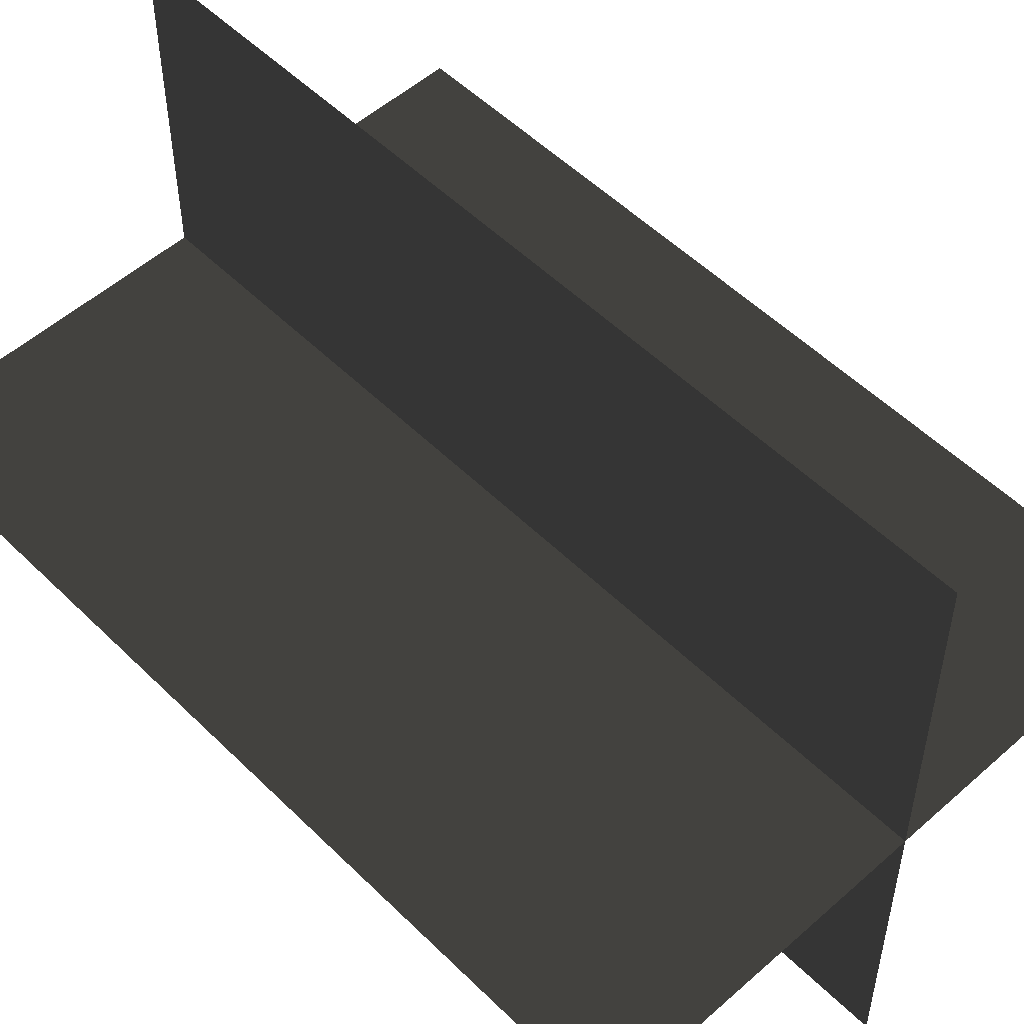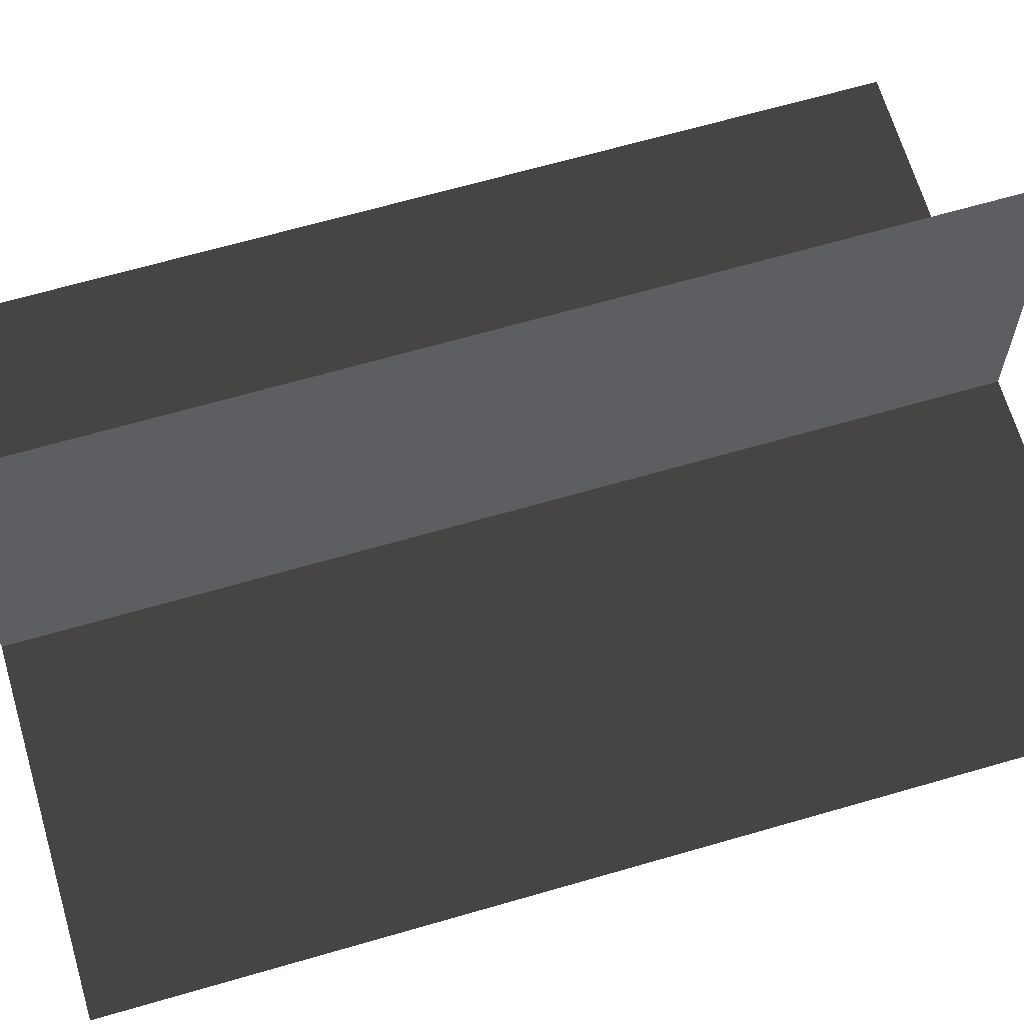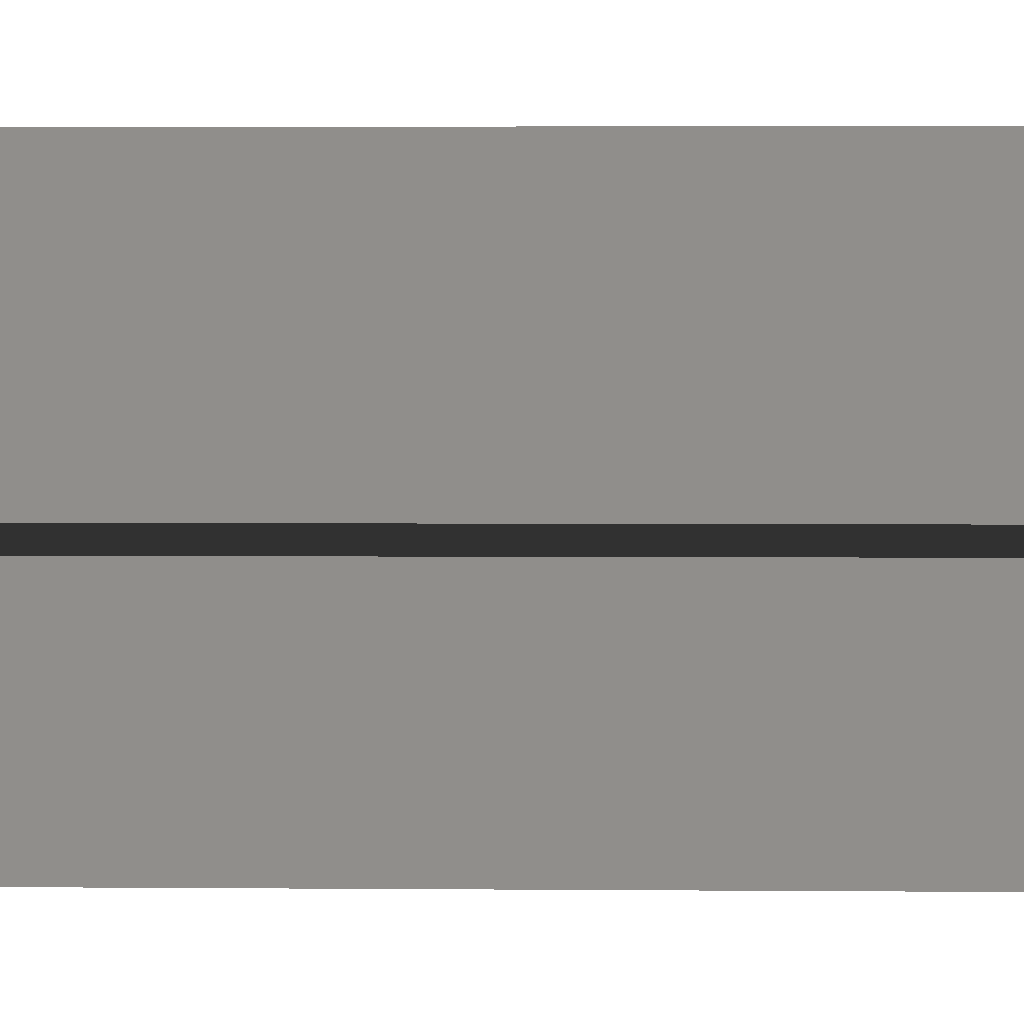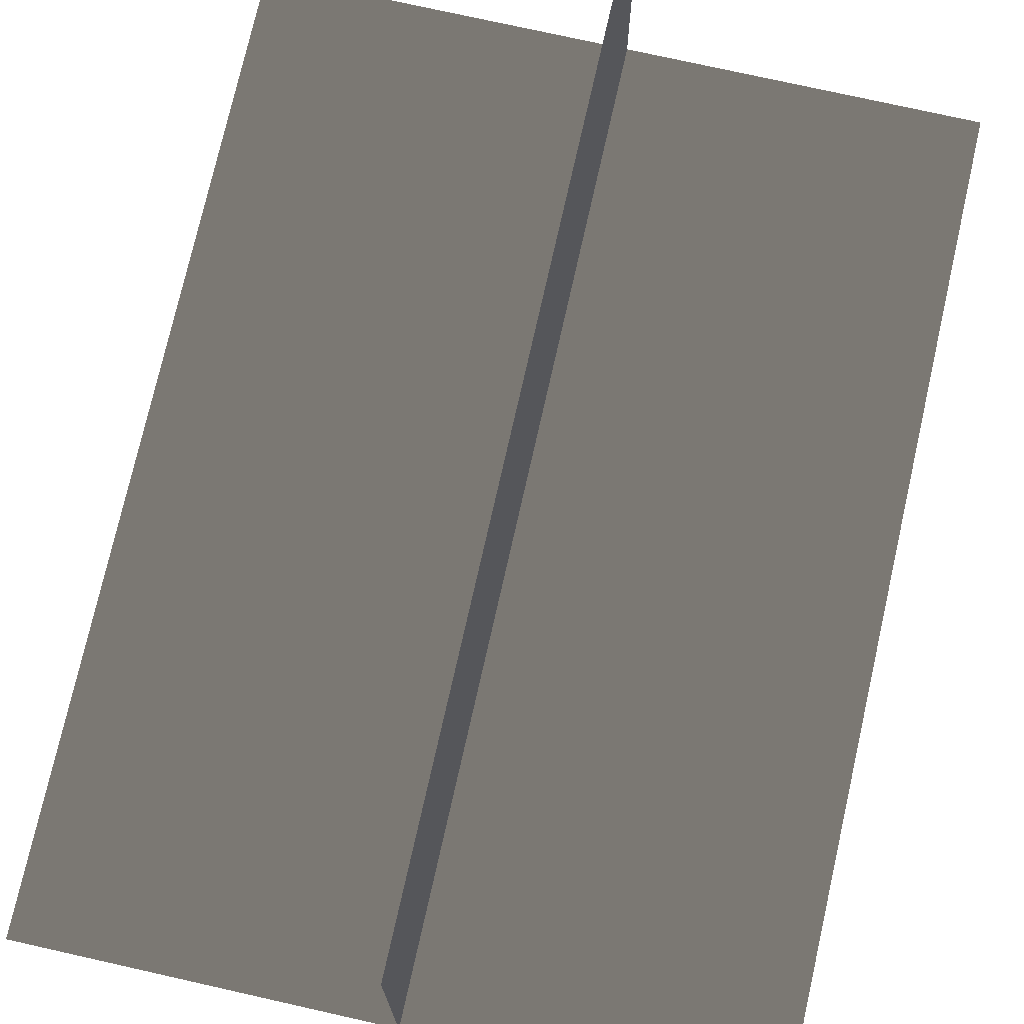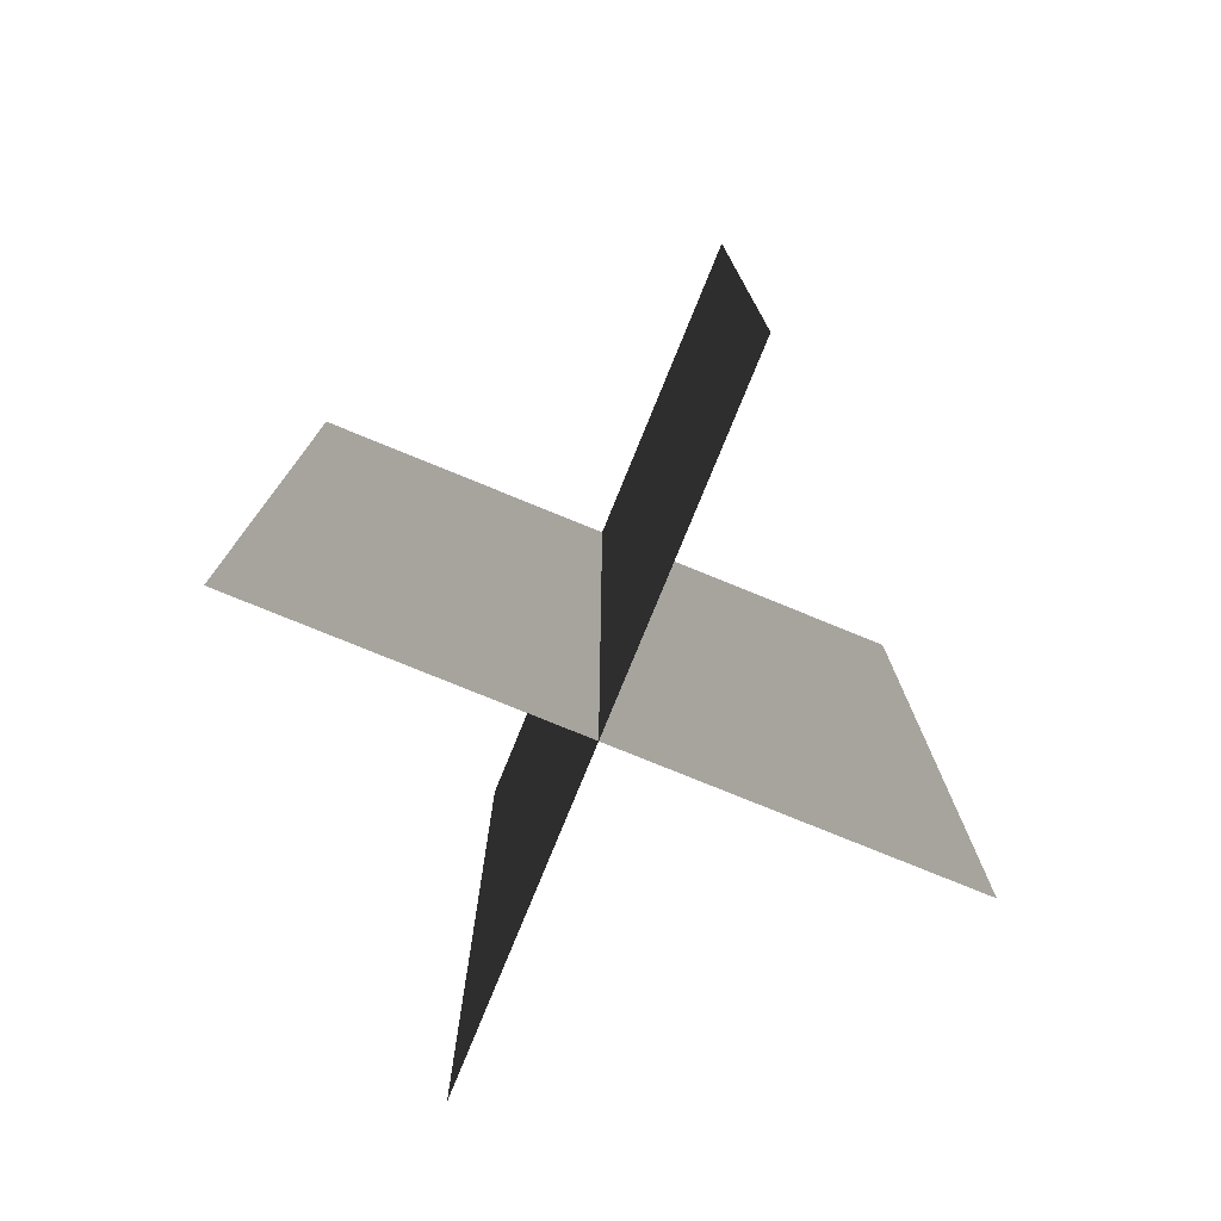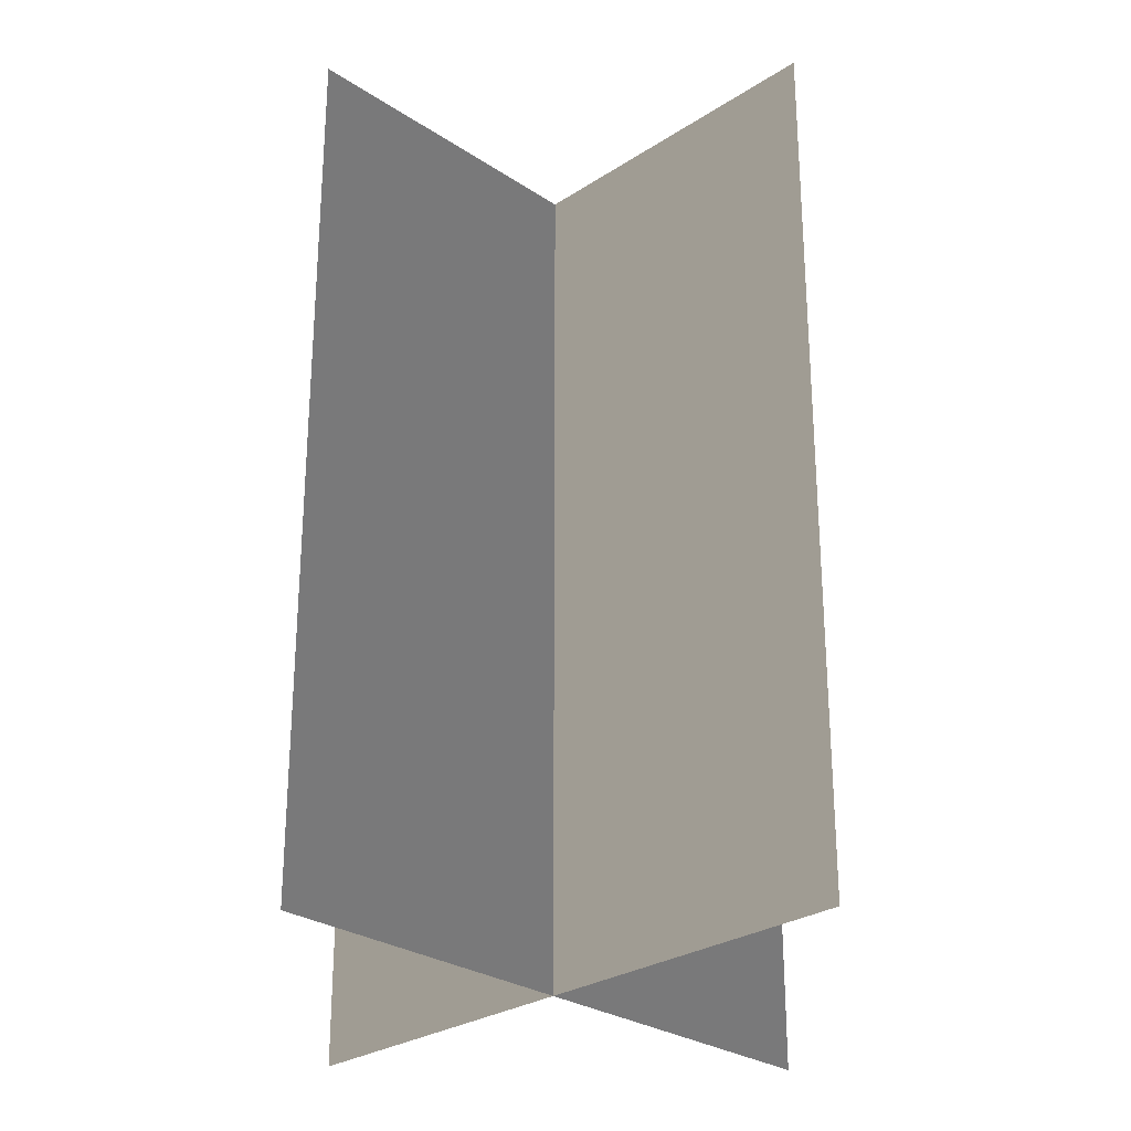
<metadata>
{"format":"obj","ext":"obj","renderer":"f3d","projection":"perspective","resolution":1024,"background":"white","views":[{"elev":52.9,"azim":-43.6,"up":"+Y"},{"elev":65.6,"azim":-106.3,"up":"+Y"},{"elev":4.0,"azim":-88.6,"up":"+Y"},{"elev":74.7,"azim":12.7,"up":"+Y"},{"elev":-78.0,"azim":157.8,"up":"+Z"},{"elev":-27.9,"azim":134.8,"up":"+Z"}]}
</metadata>
<code>
v 0.1617 -0.009194 1.738e-06
v 0.1617 -0.009194 0.4323
v -0.1562 -0.009194 0.4323
v -0.1562 -0.009194 1.738e-06
v 0.005386 -0.1631 1.717e-06
v 0.005386 -0.1631 0.4323
v 0.005386 0.1548 0.4323
v 0.005386 0.1548 1.759e-06
g Palm_Tree_22770_490
f 1 3 2
f 1 4 3
f 5 7 6
f 5 8 7

</code>
